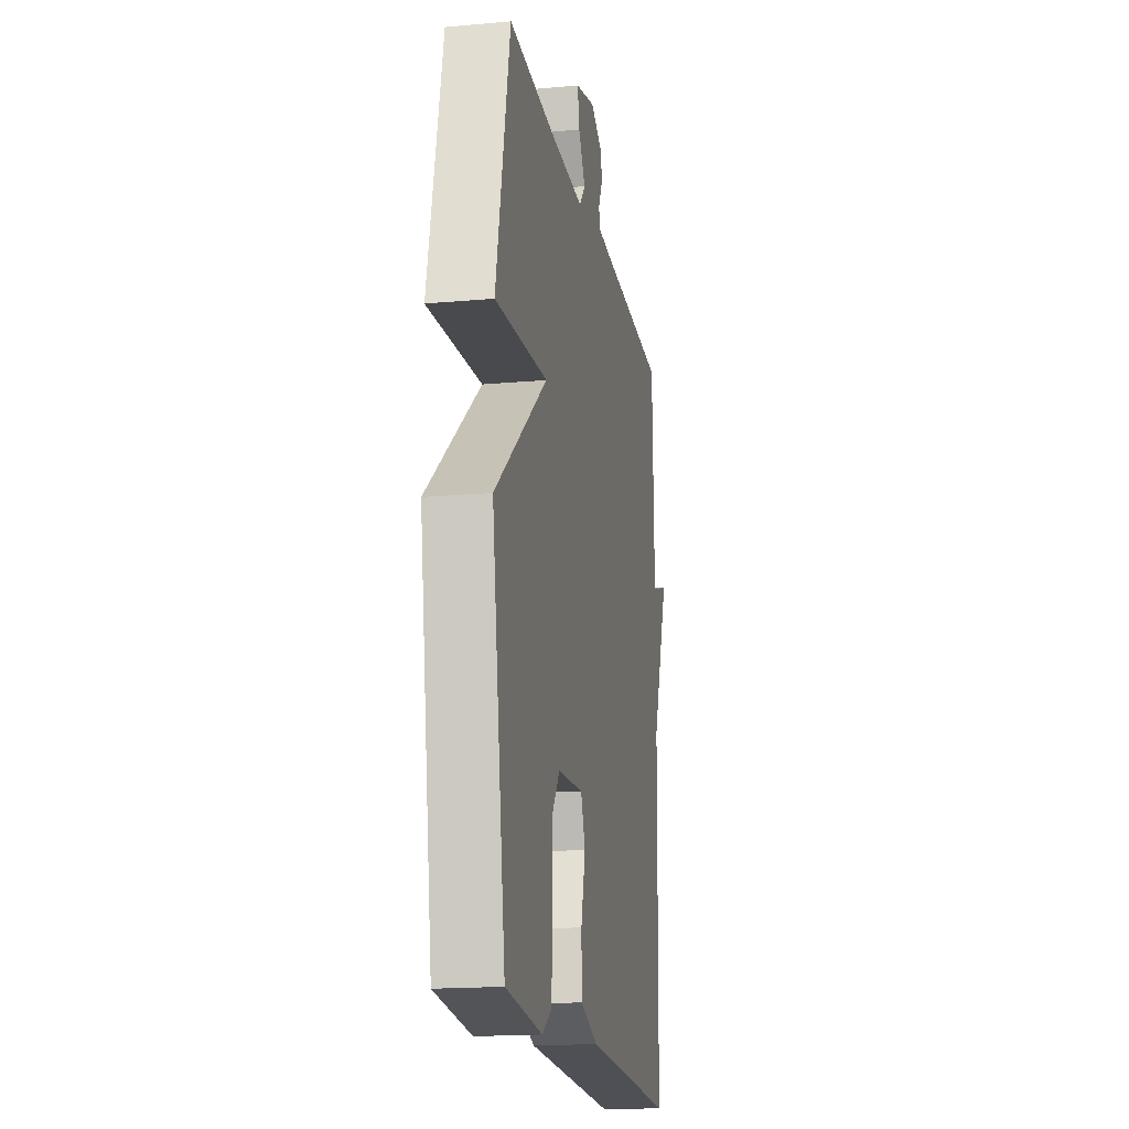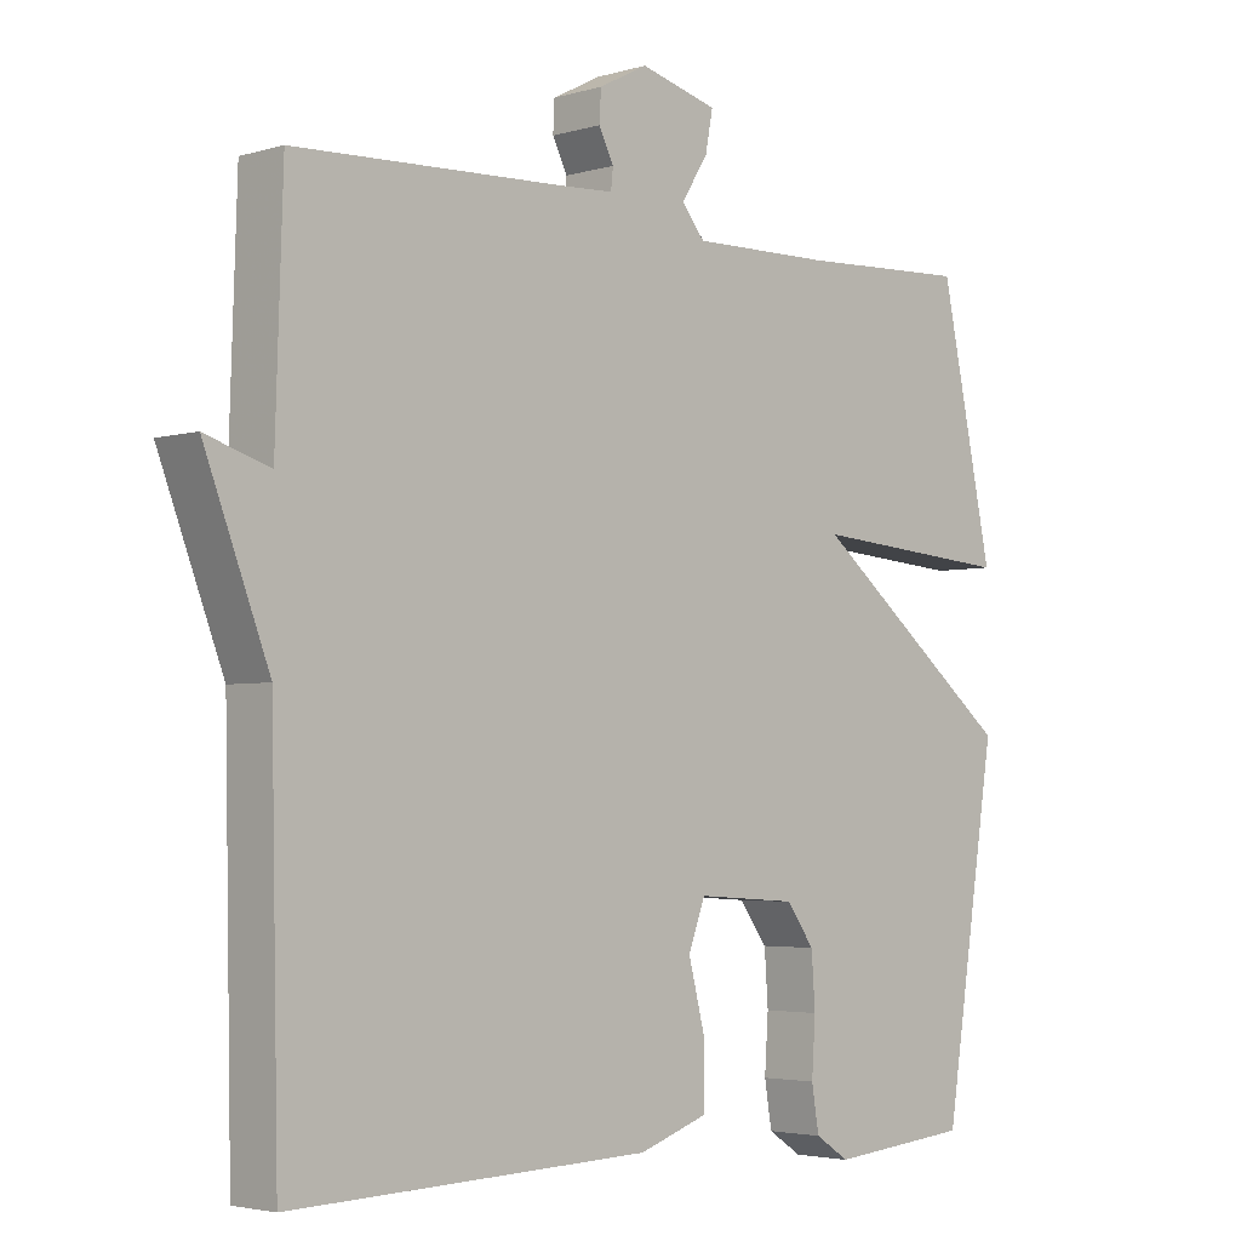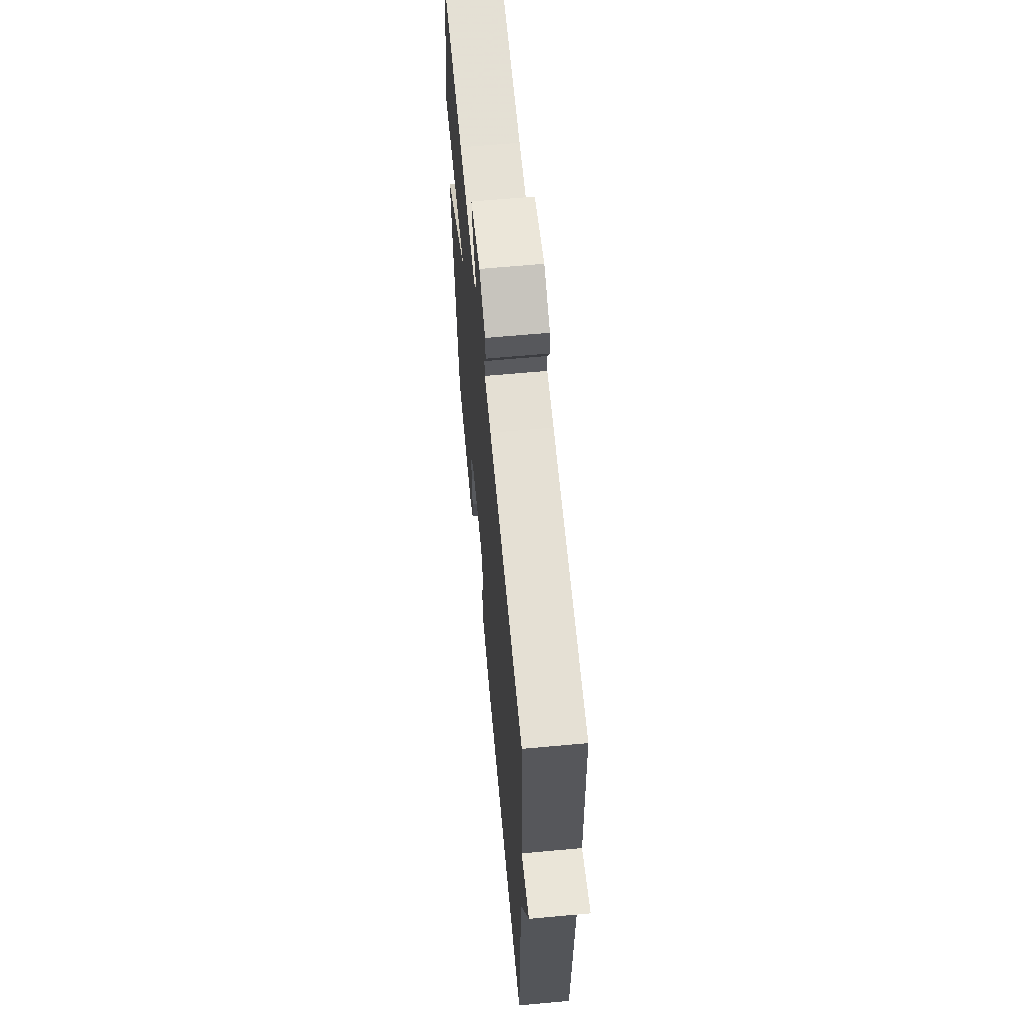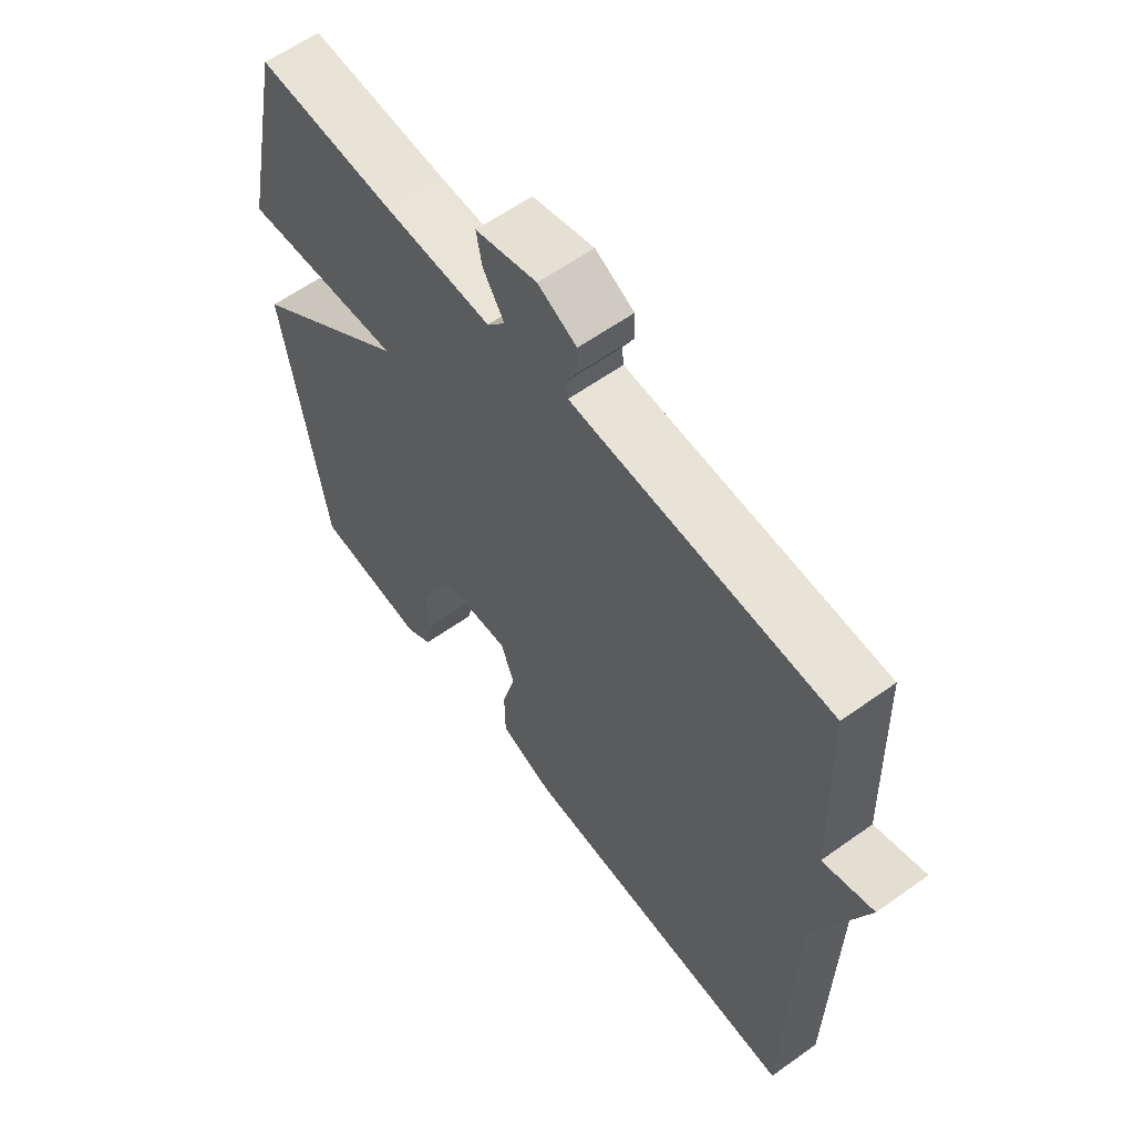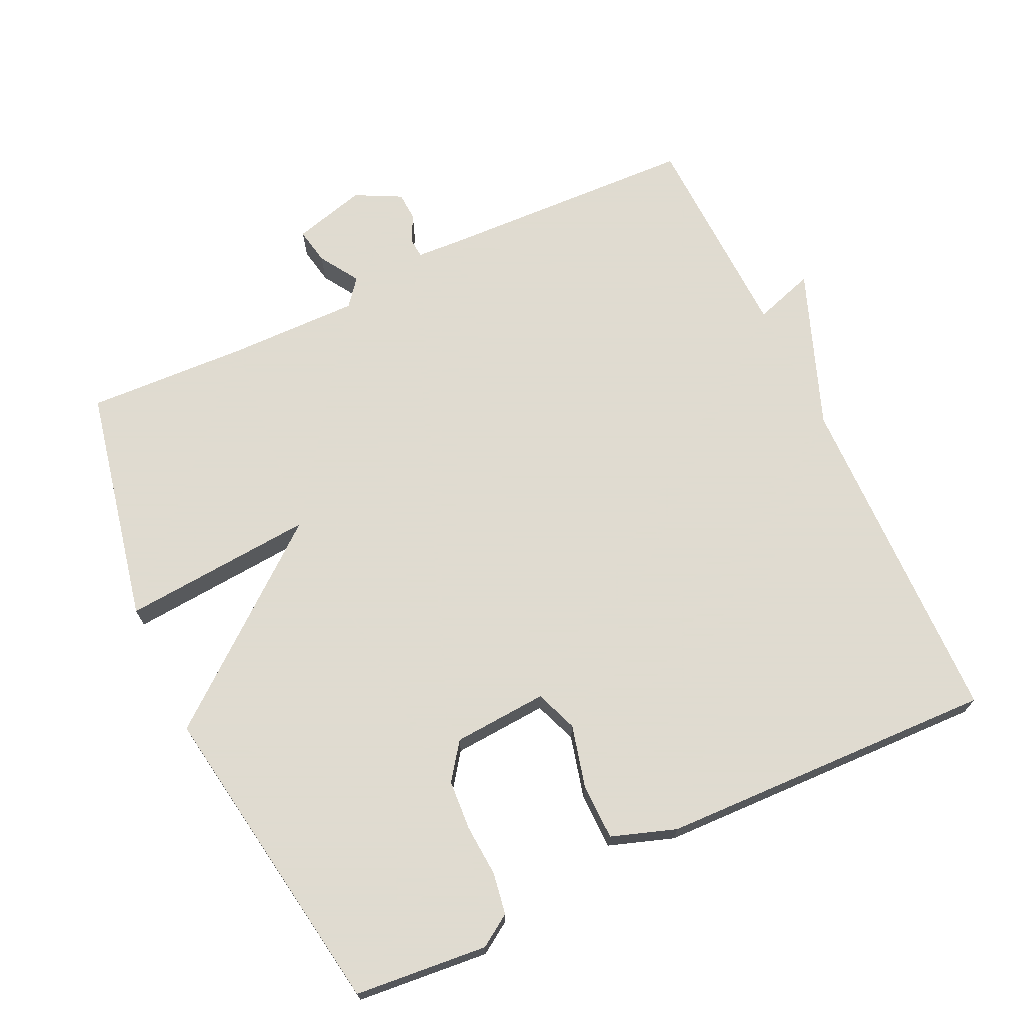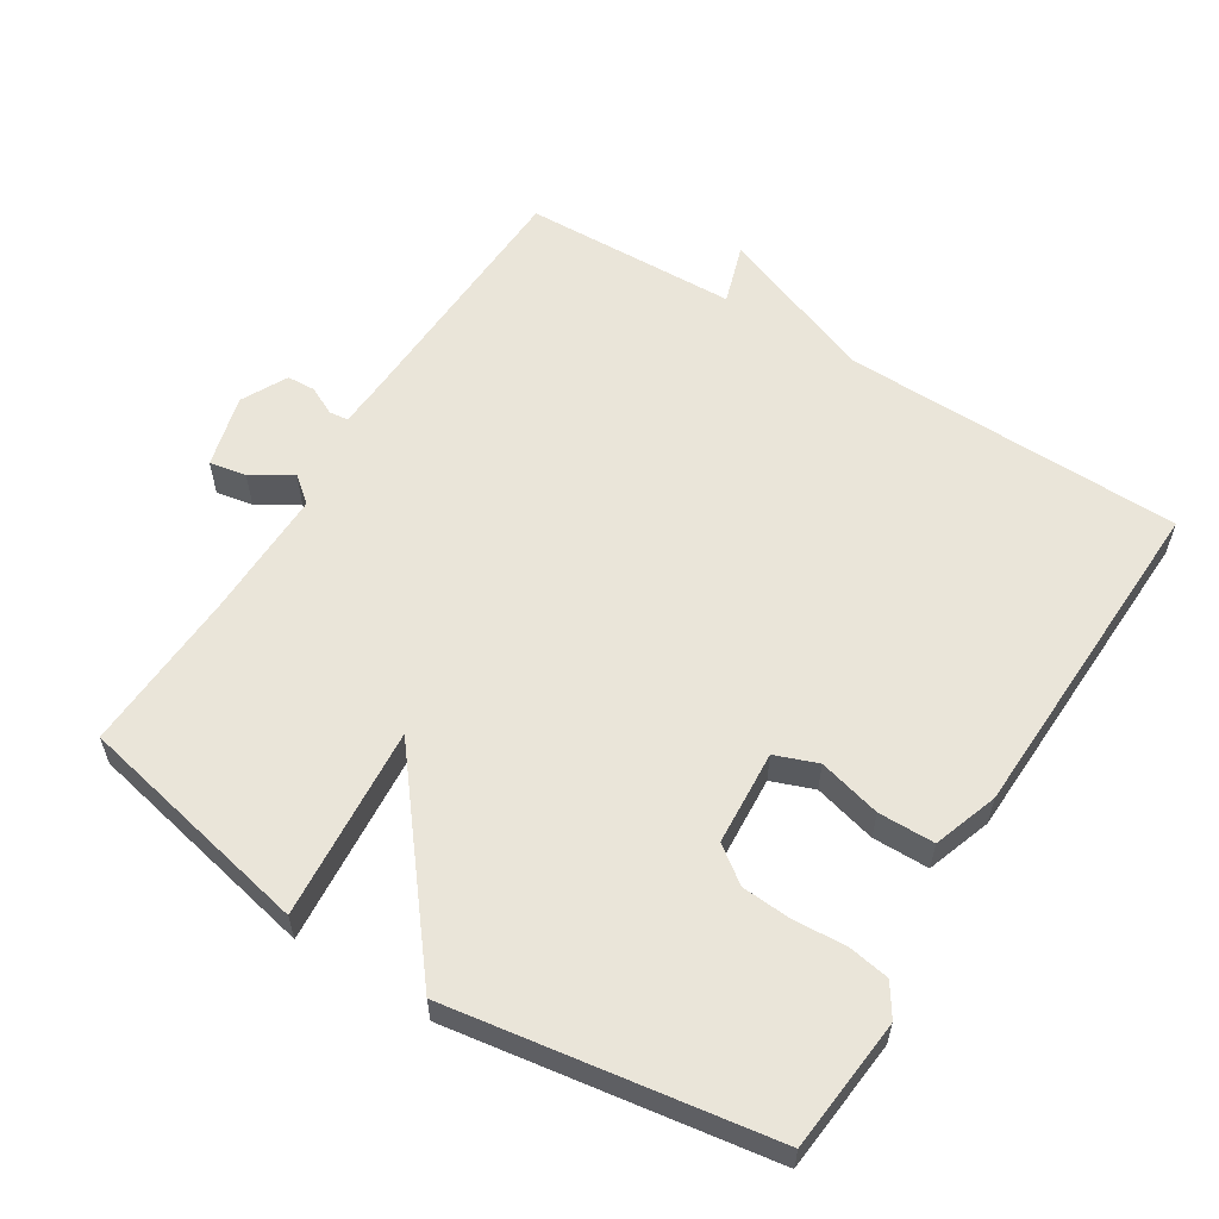
<metadata>
{"format":"obj","ext":"obj","renderer":"f3d","projection":"perspective","resolution":1024,"background":"white","views":[{"elev":-17.6,"azim":100.1,"up":"+Z"},{"elev":-3.5,"azim":-45.3,"up":"+Z"},{"elev":63.6,"azim":-95.3,"up":"+Z"},{"elev":60.2,"azim":-126.2,"up":"+Z"},{"elev":70.2,"azim":154.7,"up":"+Y"},{"elev":58.5,"azim":122.0,"up":"+Y"}]}
</metadata>
<code>
v -0.5 0.07 -0.5
v -0.51 0.07 -0.009
v -0.597 0.07 0.219
v -0.51 0.07 0.191
v -0.5 0.07 0.5
v -0.132 0.07 0.515
v -0.062 0.07 0.519
v -0.059 0.07 0.547
v -0.079 0.07 0.587
v -0.077 0.07 0.628
v -0.011 0.07 0.662
v 0.094 0.07 0.634
v 0.084 0.07 0.581
v 0.048 0.07 0.524
v 0.079 0.07 0.486
v 0.267 0.07 0.489
v 0.5 0.07 0.5
v 0.572 0.07 0.159
v 0.295 0.07 0.181
v 0.572 0.07 -0.041
v 0.5 0.07 -0.5
v 0.309 0.07 -0.518
v 0.263 0.07 -0.488
v 0.253 0.07 -0.428
v 0.258 0.07 -0.353
v 0.253 0.07 -0.281
v 0.215 0.07 -0.229
v 0.079 0.07 -0.22
v 0.056 0.07 -0.281
v 0.079 0.07 -0.371
v 0.078 0.07 -0.452
v -0.015 0.07 -0.484
v -0.5 0 -0.5
v -0.51 0 -0.009
v -0.597 0 0.219
v -0.51 0 0.191
v -0.5 0 0.5
v -0.132 0 0.515
v -0.062 0 0.519
v -0.059 0 0.547
v -0.079 0 0.587
v -0.077 0 0.628
v -0.011 0 0.662
v 0.094 0 0.634
v 0.084 0 0.581
v 0.048 0 0.524
v 0.079 0 0.486
v 0.267 0 0.489
v 0.5 0 0.5
v 0.572 0 0.159
v 0.295 0 0.181
v 0.572 0 -0.041
v 0.5 0 -0.5
v 0.309 0 -0.518
v 0.263 0 -0.488
v 0.253 0 -0.428
v 0.258 0 -0.353
v 0.253 0 -0.281
v 0.215 0 -0.229
v 0.079 0 -0.22
v 0.056 0 -0.281
v 0.079 0 -0.371
v 0.078 0 -0.452
v -0.015 0 -0.484
f 32 1 2
f 31 32 2
f 30 31 2
f 29 30 2
f 2 3 4
f 29 2 4
f 28 29 4
f 4 5 6
f 28 4 6
f 27 28 6
f 26 27 6 7
f 23 24 25
f 22 23 25
f 21 22 25
f 20 21 25
f 19 20 25
f 19 25 26
f 16 17 18 19
f 15 16 19 26
f 26 7 8
f 15 26 8
f 14 15 8
f 12 13 14
f 11 12 14
f 10 11 14
f 9 10 14
f 8 9 14
f 34 33 64
f 34 64 63
f 34 63 62
f 34 62 61
f 36 35 34
f 36 34 61
f 36 61 60
f 38 37 36
f 38 36 60
f 38 60 59
f 39 38 59 58
f 57 56 55
f 57 55 54
f 57 54 53
f 57 53 52
f 57 52 51
f 58 57 51
f 51 50 49 48
f 58 51 48 47
f 40 39 58
f 40 58 47
f 40 47 46
f 46 45 44
f 46 44 43
f 46 43 42
f 46 42 41
f 46 41 40
f 1 33 34 2
f 2 34 35 3
f 3 35 36 4
f 4 36 37 5
f 5 37 38 6
f 6 38 39 7
f 7 39 40 8
f 8 40 41 9
f 9 41 42 10
f 10 42 43 11
f 11 43 44 12
f 12 44 45 13
f 13 45 46 14
f 14 46 47 15
f 15 47 48 16
f 16 48 49 17
f 17 49 50 18
f 18 50 51 19
f 19 51 52 20
f 20 52 53 21
f 21 53 54 22
f 22 54 55 23
f 23 55 56 24
f 24 56 57 25
f 25 57 58 26
f 26 58 59 27
f 27 59 60 28
f 28 60 61 29
f 29 61 62 30
f 30 62 63 31
f 31 63 64 32
f 32 64 33 1

</code>
